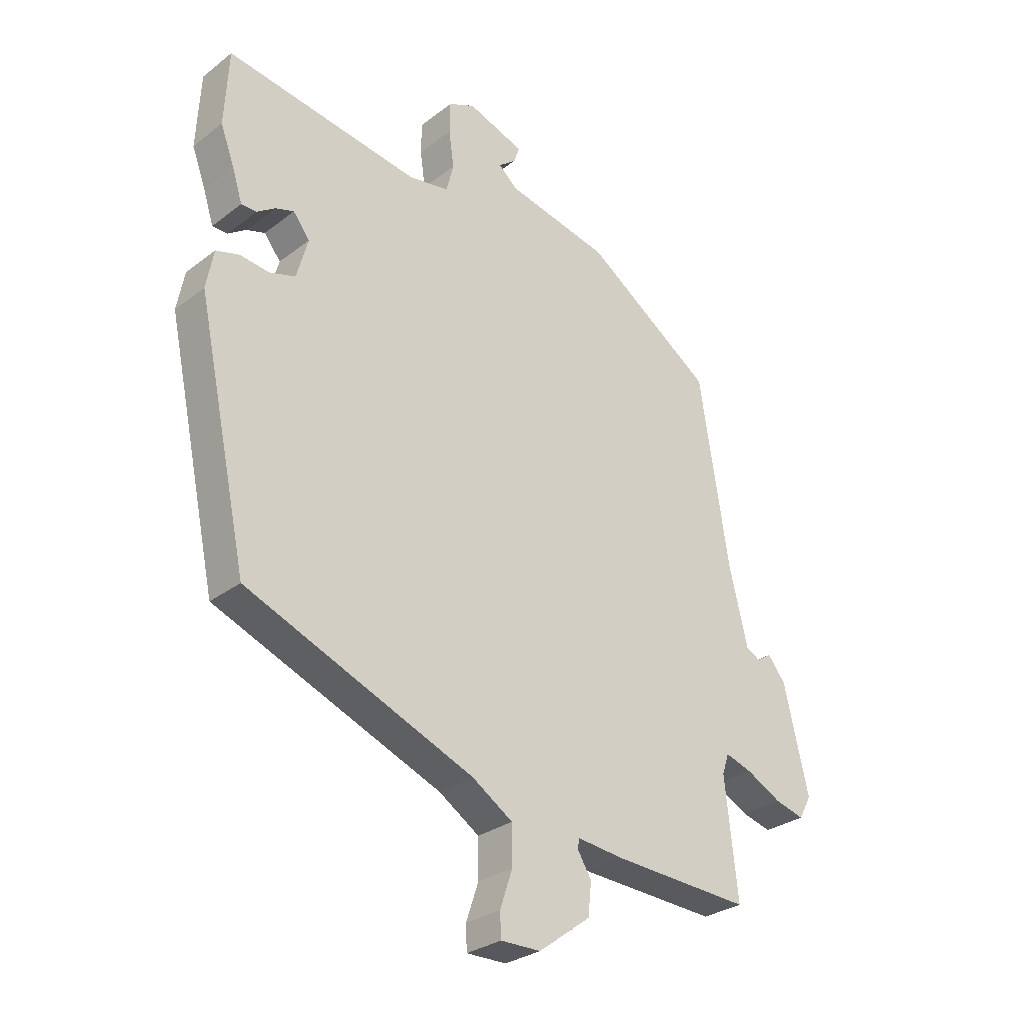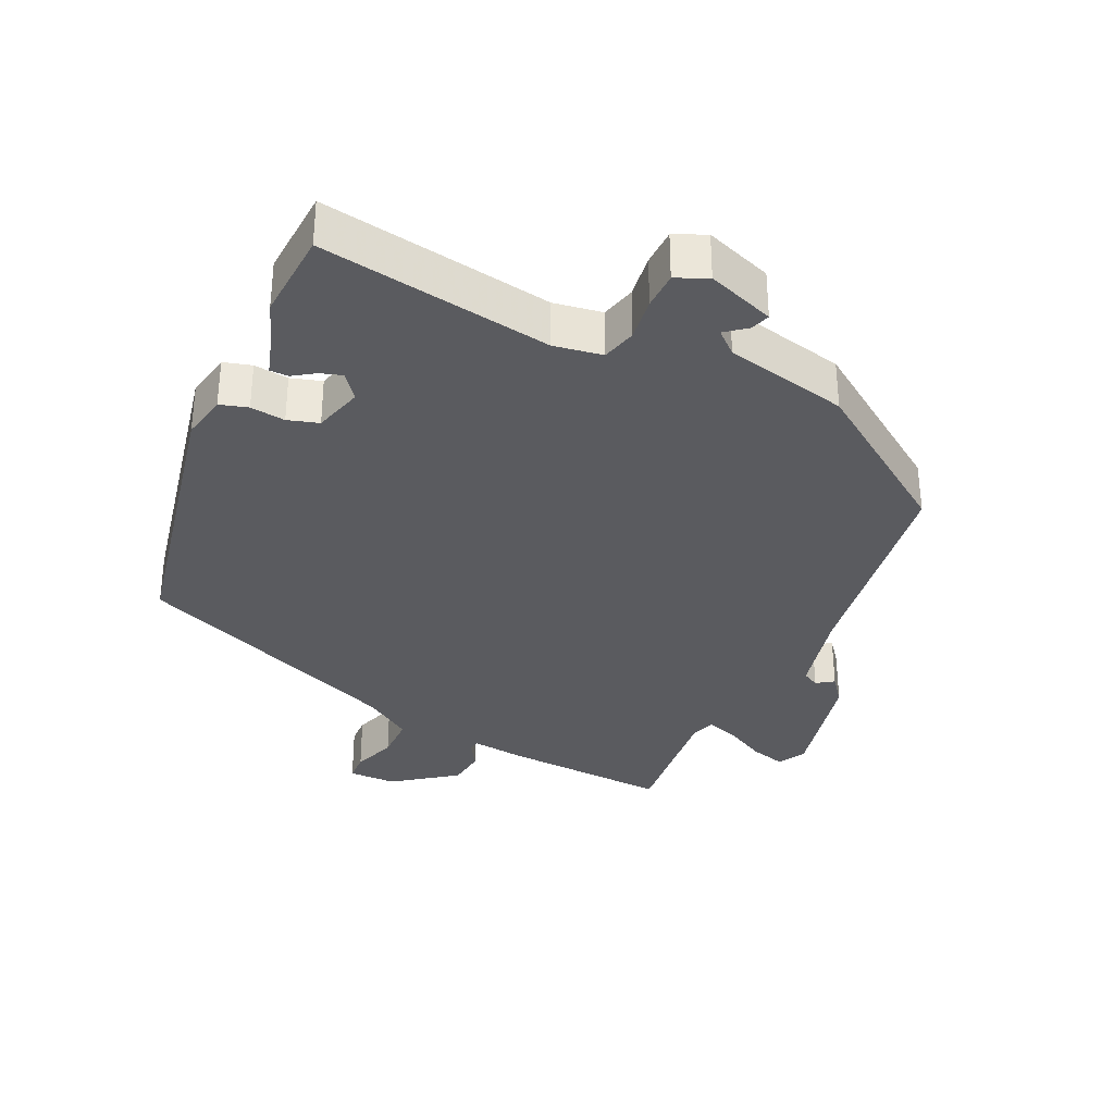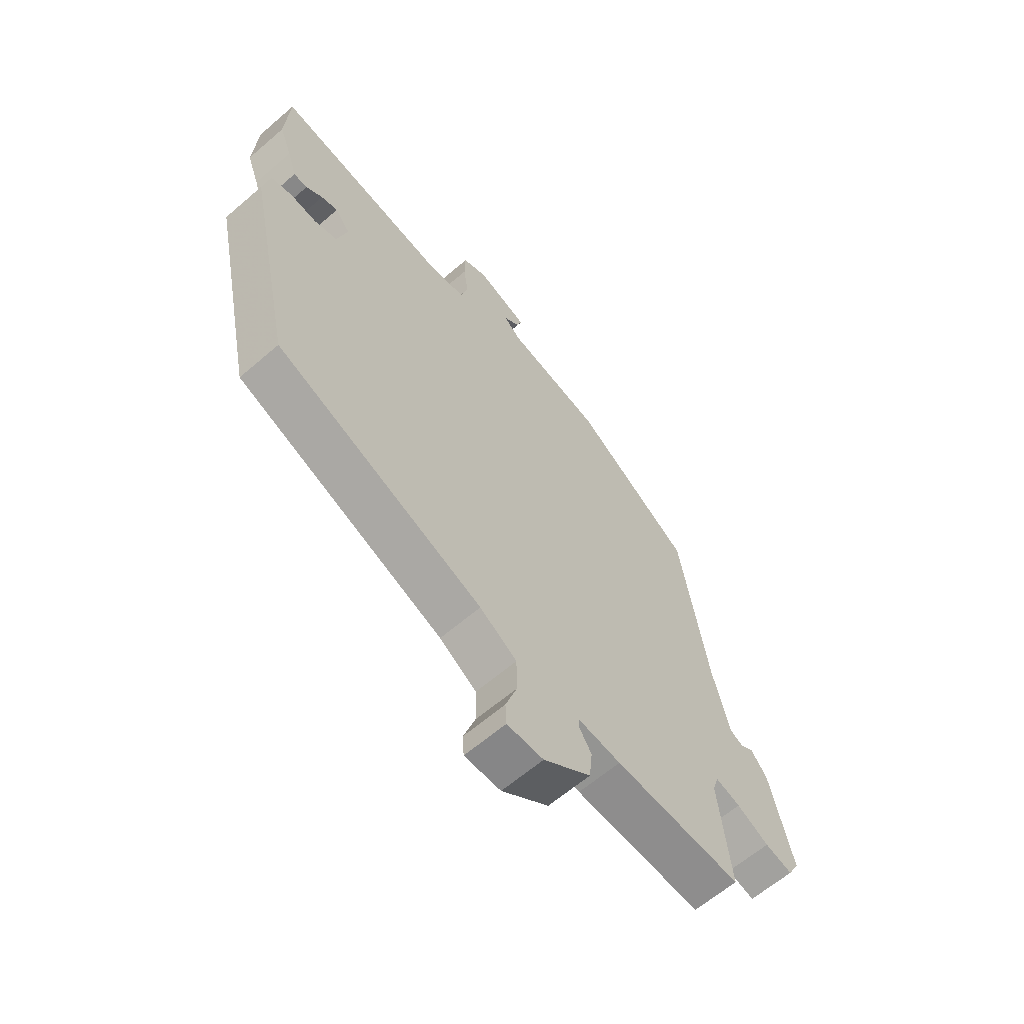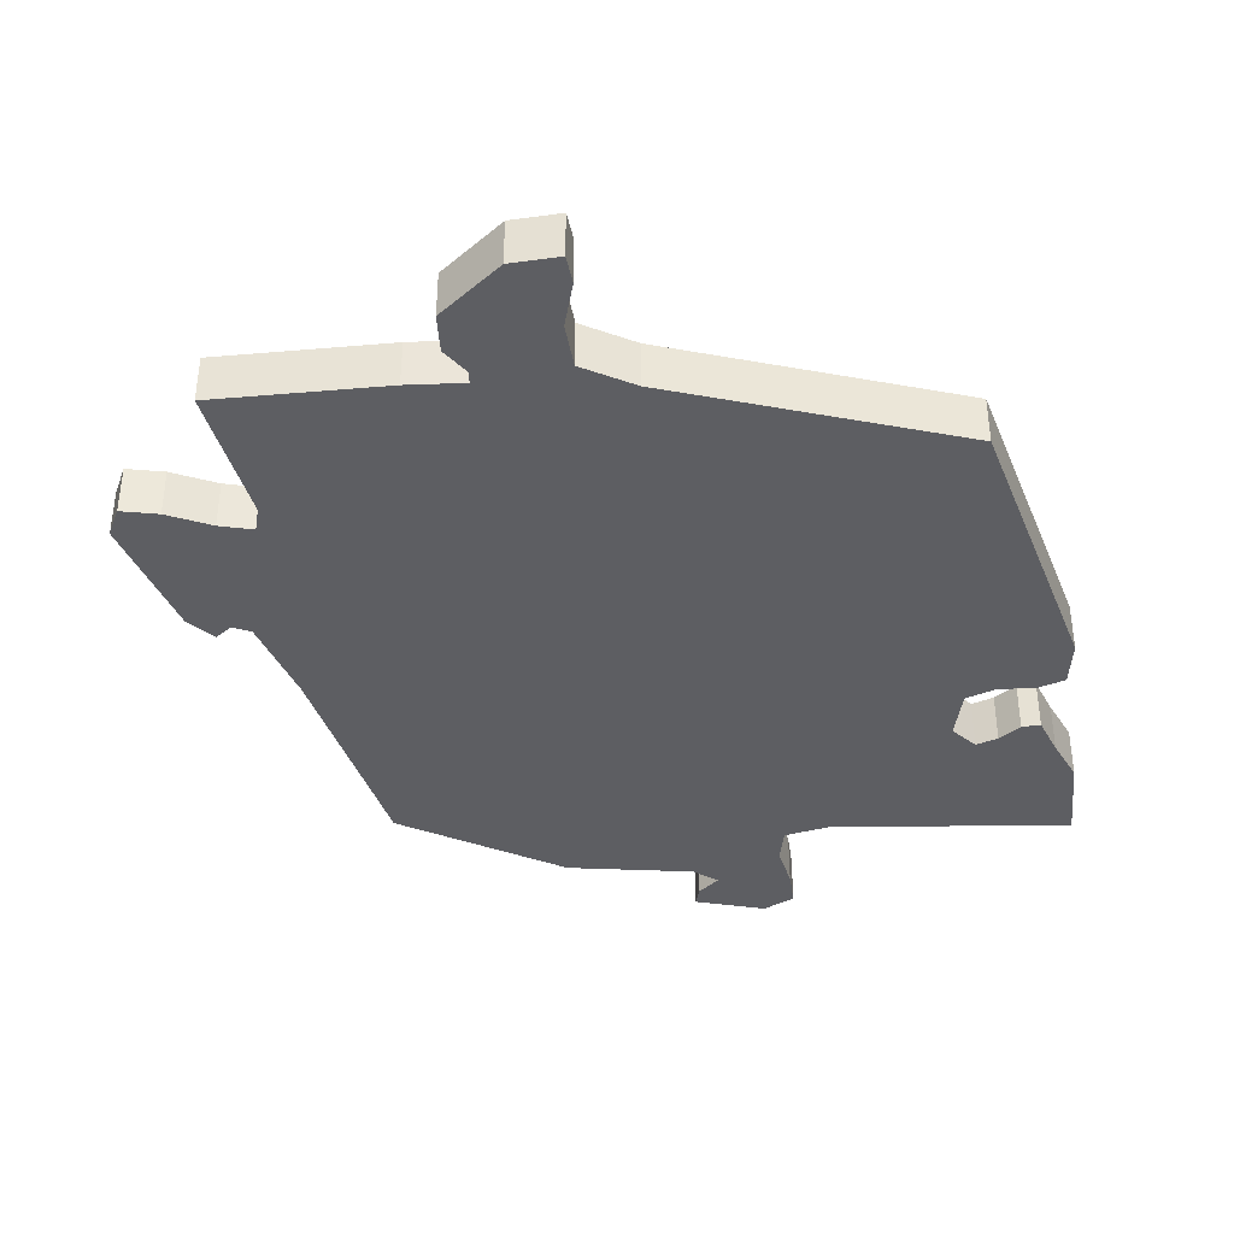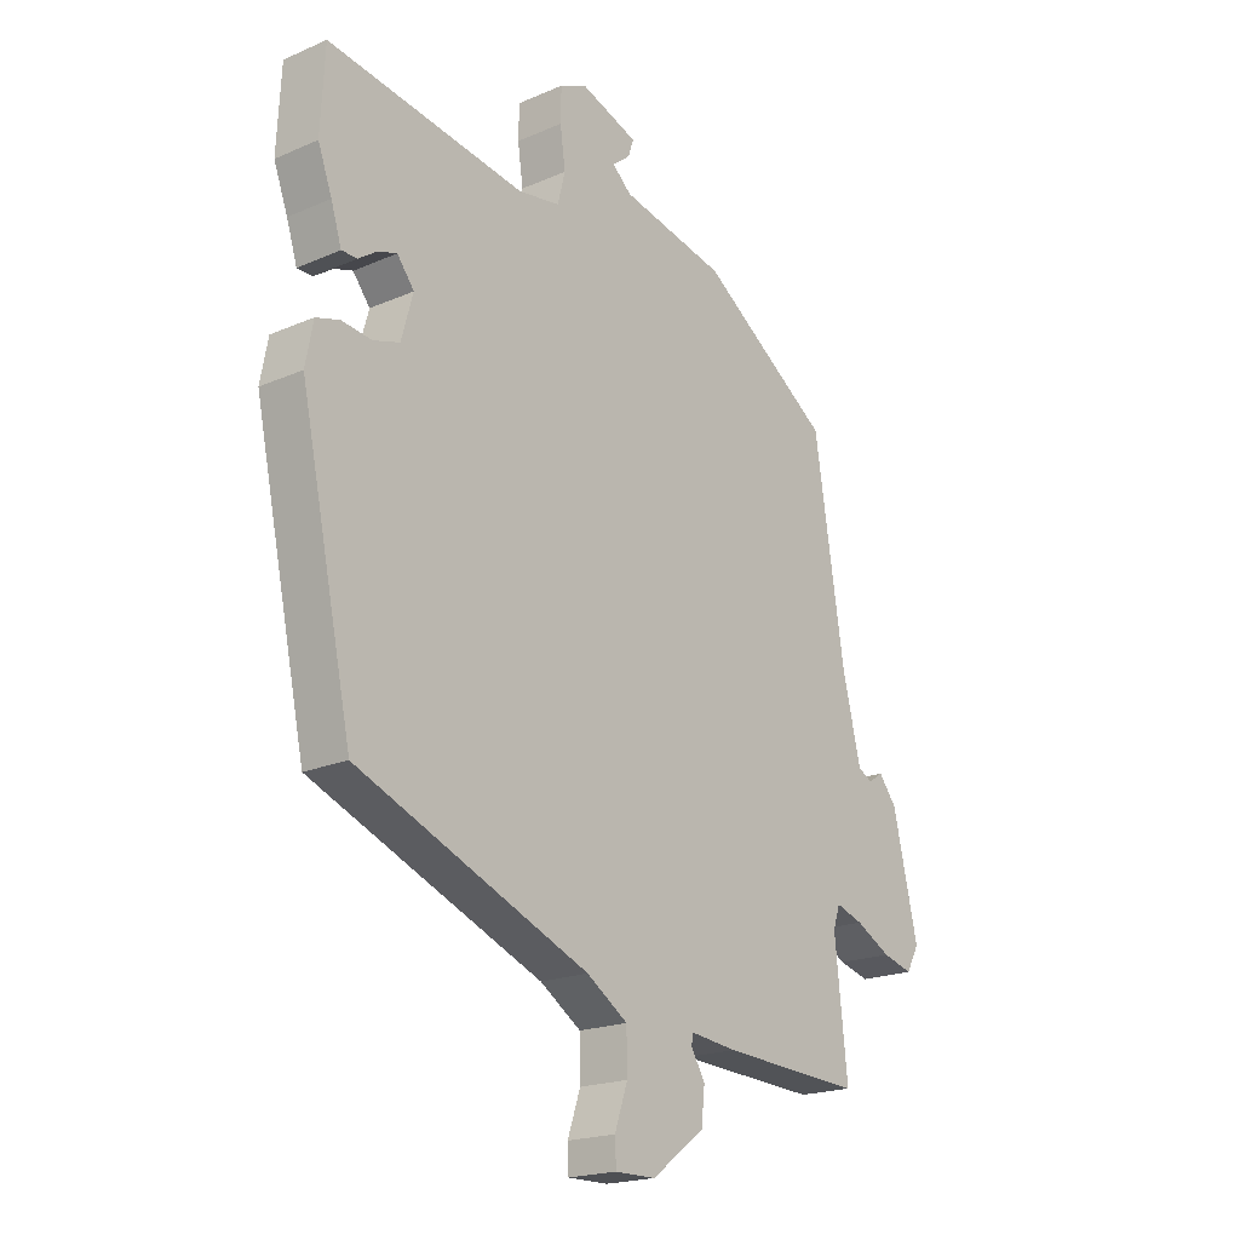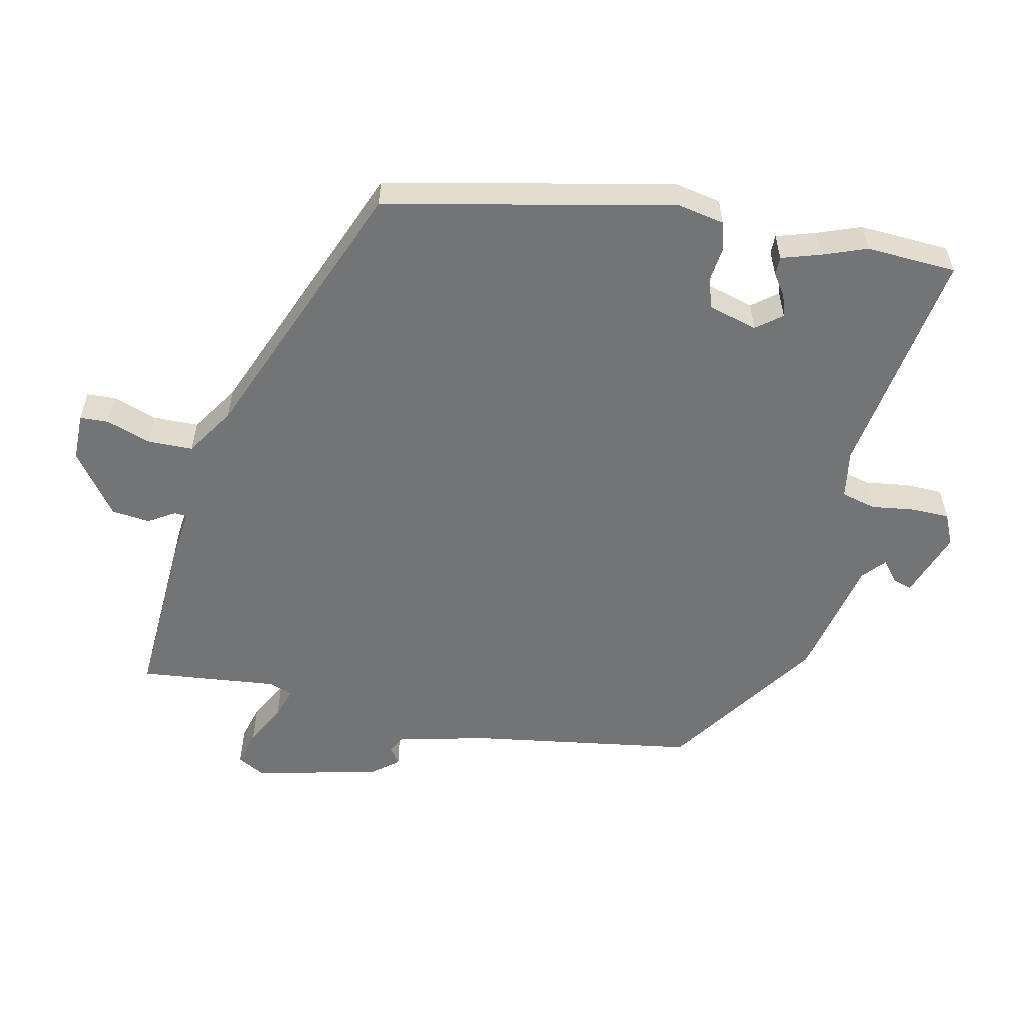
<metadata>
{"format":"obj","ext":"obj","renderer":"f3d","projection":"perspective","resolution":1024,"background":"white","views":[{"elev":-29.1,"azim":-41.7,"up":"+Z"},{"elev":-33.5,"azim":-25.4,"up":"+Y"},{"elev":-62.8,"azim":-48.9,"up":"+Z"},{"elev":-38.6,"azim":-171.0,"up":"+Y"},{"elev":-19.7,"azim":-51.2,"up":"+Z"},{"elev":-56.1,"azim":-102.4,"up":"+Y"}]}
</metadata>
<code>
v 0.497 0.07 -0.533
v 0.253 0.07 -0.521
v 0.172 0.07 -0.512
v 0.17 0.07 -0.53
v 0.194 0.07 -0.569
v 0.188 0.07 -0.625
v 0.097 0.07 -0.693
v 0.027 0.07 -0.694
v 0.025 0.07 -0.652
v 0.047 0.07 -0.587
v 0.046 0.07 -0.521
v -0.025 0.07 -0.475
v -0.424 0.07 -0.315
v -0.514 0.07 0.106
v -0.501 0.07 0.174
v -0.46 0.07 0.186
v -0.409 0.07 0.18
v -0.364 0.07 0.194
v -0.344 0.07 0.266
v -0.373 0.07 0.303
v -0.405 0.07 0.293
v -0.437 0.07 0.271
v -0.464 0.07 0.271
v -0.482 0.07 0.328
v -0.506 0.07 0.392
v -0.499 0.07 0.524
v -0.16 0.07 0.472
v -0.089 0.07 0.484
v -0.076 0.07 0.535
v -0.085 0.07 0.599
v -0.084 0.07 0.654
v -0.038 0.07 0.675
v 0.061 0.07 0.64
v 0.052 0.07 0.612
v 0.021 0.07 0.587
v 0.054 0.07 0.558
v 0.235 0.07 0.519
v 0.461 0.07 0.365
v 0.513 0.07 0.035
v 0.545 0.07 -0.097
v 0.57 0.07 -0.11
v 0.595 0.07 -0.093
v 0.626 0.07 -0.132
v 0.669 0.07 -0.316
v 0.647 0.07 -0.356
v 0.595 0.07 -0.342
v 0.534 0.07 -0.31
v 0.487 0.07 -0.295
v 0.475 0.07 -0.331
v 0.497 0 -0.533
v 0.253 0 -0.521
v 0.172 0 -0.512
v 0.17 0 -0.53
v 0.194 0 -0.569
v 0.188 0 -0.625
v 0.097 0 -0.693
v 0.027 0 -0.694
v 0.025 0 -0.652
v 0.047 0 -0.587
v 0.046 0 -0.521
v -0.025 0 -0.475
v -0.424 0 -0.315
v -0.514 0 0.106
v -0.501 0 0.174
v -0.46 0 0.186
v -0.409 0 0.18
v -0.364 0 0.194
v -0.344 0 0.266
v -0.373 0 0.303
v -0.405 0 0.293
v -0.437 0 0.271
v -0.464 0 0.271
v -0.482 0 0.328
v -0.506 0 0.392
v -0.499 0 0.524
v -0.16 0 0.472
v -0.089 0 0.484
v -0.076 0 0.535
v -0.085 0 0.599
v -0.084 0 0.654
v -0.038 0 0.675
v 0.061 0 0.64
v 0.052 0 0.612
v 0.021 0 0.587
v 0.054 0 0.558
v 0.235 0 0.519
v 0.461 0 0.365
v 0.513 0 0.035
v 0.545 0 -0.097
v 0.57 0 -0.11
v 0.595 0 -0.093
v 0.626 0 -0.132
v 0.669 0 -0.316
v 0.647 0 -0.356
v 0.595 0 -0.342
v 0.534 0 -0.31
v 0.487 0 -0.295
v 0.475 0 -0.331
f 45 46 47
f 44 45 47
f 43 44 47
f 42 43 47
f 41 42 47
f 40 41 47 48
f 39 40 48 49
f 38 39 49
f 37 38 49
f 36 37 49
f 33 34 35
f 32 33 35
f 31 32 35
f 30 31 35
f 29 30 35
f 1 2 3
f 49 1 3
f 36 49 3
f 35 36 3
f 29 35 3
f 28 29 3
f 24 25 26 27
f 23 24 27
f 22 23 27
f 21 22 27
f 20 21 27 28
f 15 16 17
f 14 15 17
f 13 14 17
f 12 13 17
f 11 12 17 18
f 8 9 10
f 7 8 10
f 6 7 10
f 5 6 10
f 4 5 10
f 4 10 11
f 11 18 19
f 4 11 19
f 3 4 19
f 19 20 28
f 3 19 28
f 96 95 94
f 96 94 93
f 96 93 92
f 96 92 91
f 96 91 90
f 97 96 90 89
f 98 97 89 88
f 98 88 87
f 98 87 86
f 98 86 85
f 84 83 82
f 84 82 81
f 84 81 80
f 84 80 79
f 84 79 78
f 52 51 50
f 52 50 98
f 52 98 85
f 52 85 84
f 52 84 78
f 52 78 77
f 76 75 74 73
f 76 73 72
f 76 72 71
f 76 71 70
f 77 76 70 69
f 66 65 64
f 66 64 63
f 66 63 62
f 66 62 61
f 67 66 61 60
f 59 58 57
f 59 57 56
f 59 56 55
f 59 55 54
f 59 54 53
f 60 59 53
f 68 67 60
f 68 60 53
f 68 53 52
f 77 69 68
f 77 68 52
f 1 50 51 2
f 2 51 52 3
f 3 52 53 4
f 4 53 54 5
f 5 54 55 6
f 6 55 56 7
f 7 56 57 8
f 8 57 58 9
f 9 58 59 10
f 10 59 60 11
f 11 60 61 12
f 12 61 62 13
f 13 62 63 14
f 14 63 64 15
f 15 64 65 16
f 16 65 66 17
f 17 66 67 18
f 18 67 68 19
f 19 68 69 20
f 20 69 70 21
f 21 70 71 22
f 22 71 72 23
f 23 72 73 24
f 24 73 74 25
f 25 74 75 26
f 26 75 76 27
f 27 76 77 28
f 28 77 78 29
f 29 78 79 30
f 30 79 80 31
f 31 80 81 32
f 32 81 82 33
f 33 82 83 34
f 34 83 84 35
f 35 84 85 36
f 36 85 86 37
f 37 86 87 38
f 38 87 88 39
f 39 88 89 40
f 40 89 90 41
f 41 90 91 42
f 42 91 92 43
f 43 92 93 44
f 44 93 94 45
f 45 94 95 46
f 46 95 96 47
f 47 96 97 48
f 48 97 98 49
f 49 98 50 1

</code>
